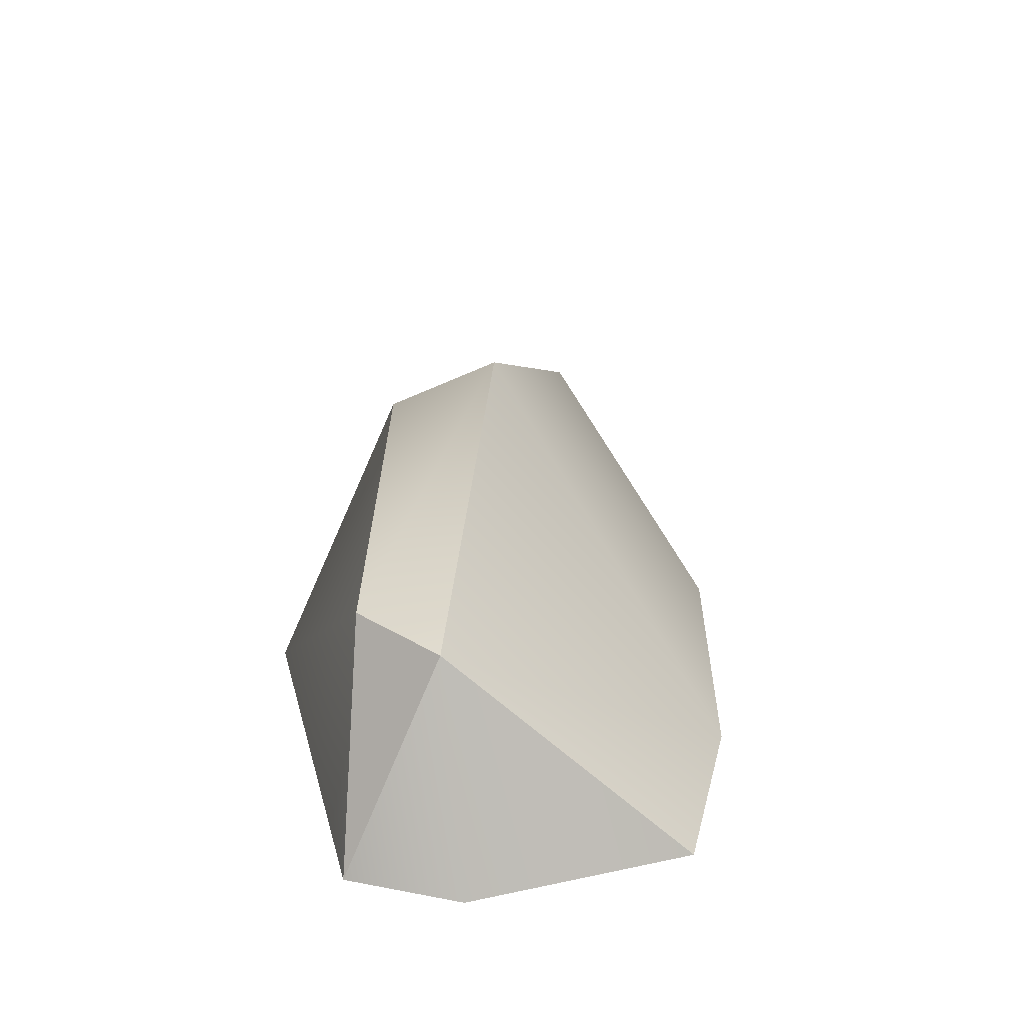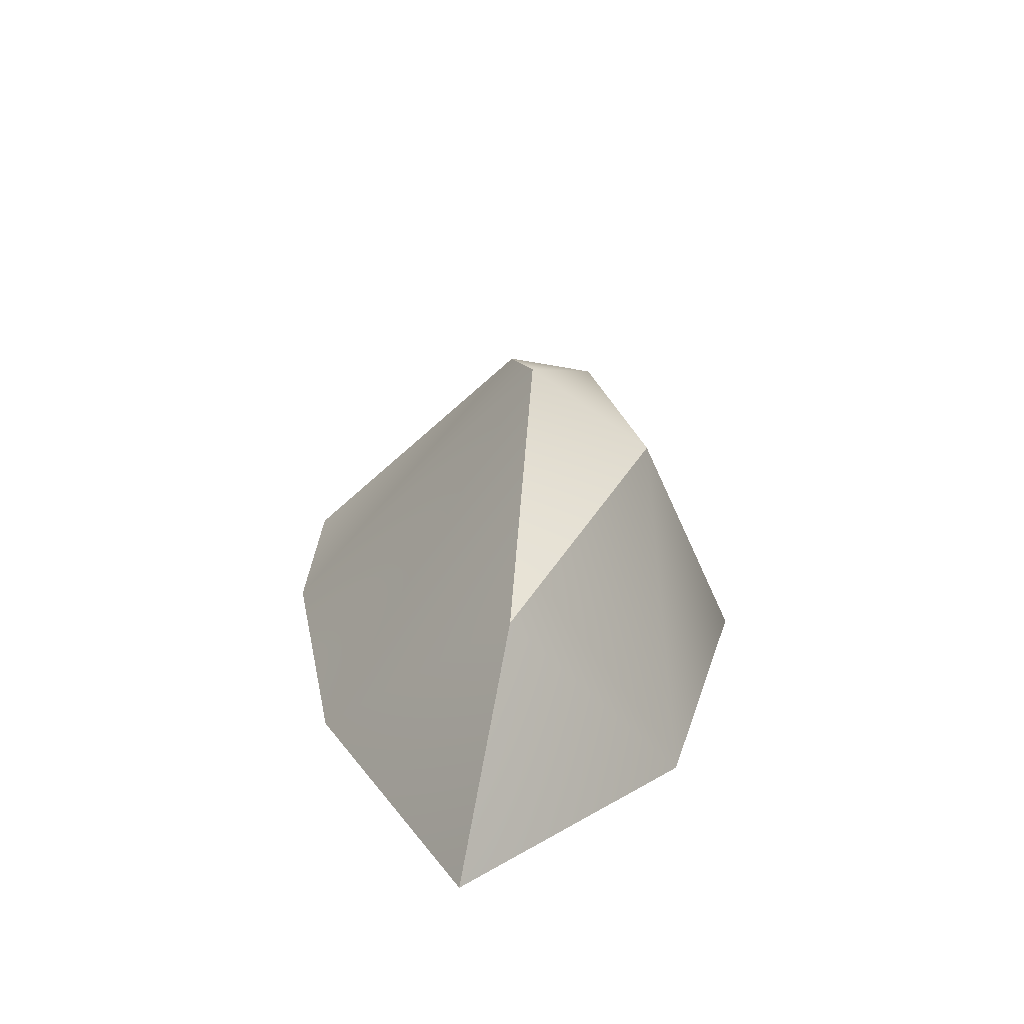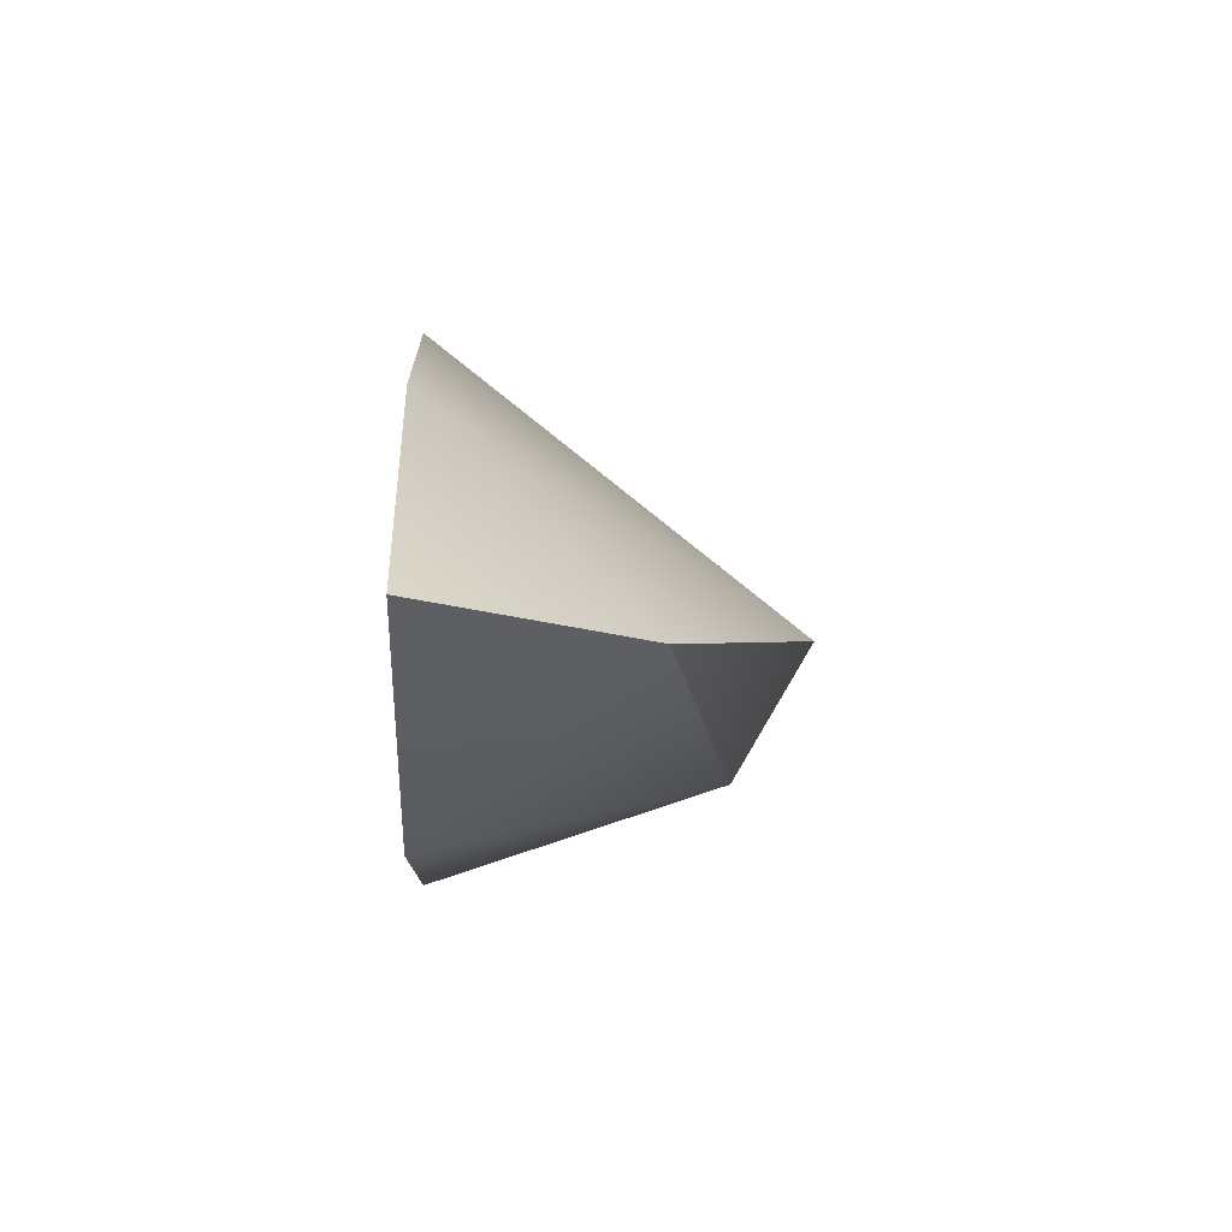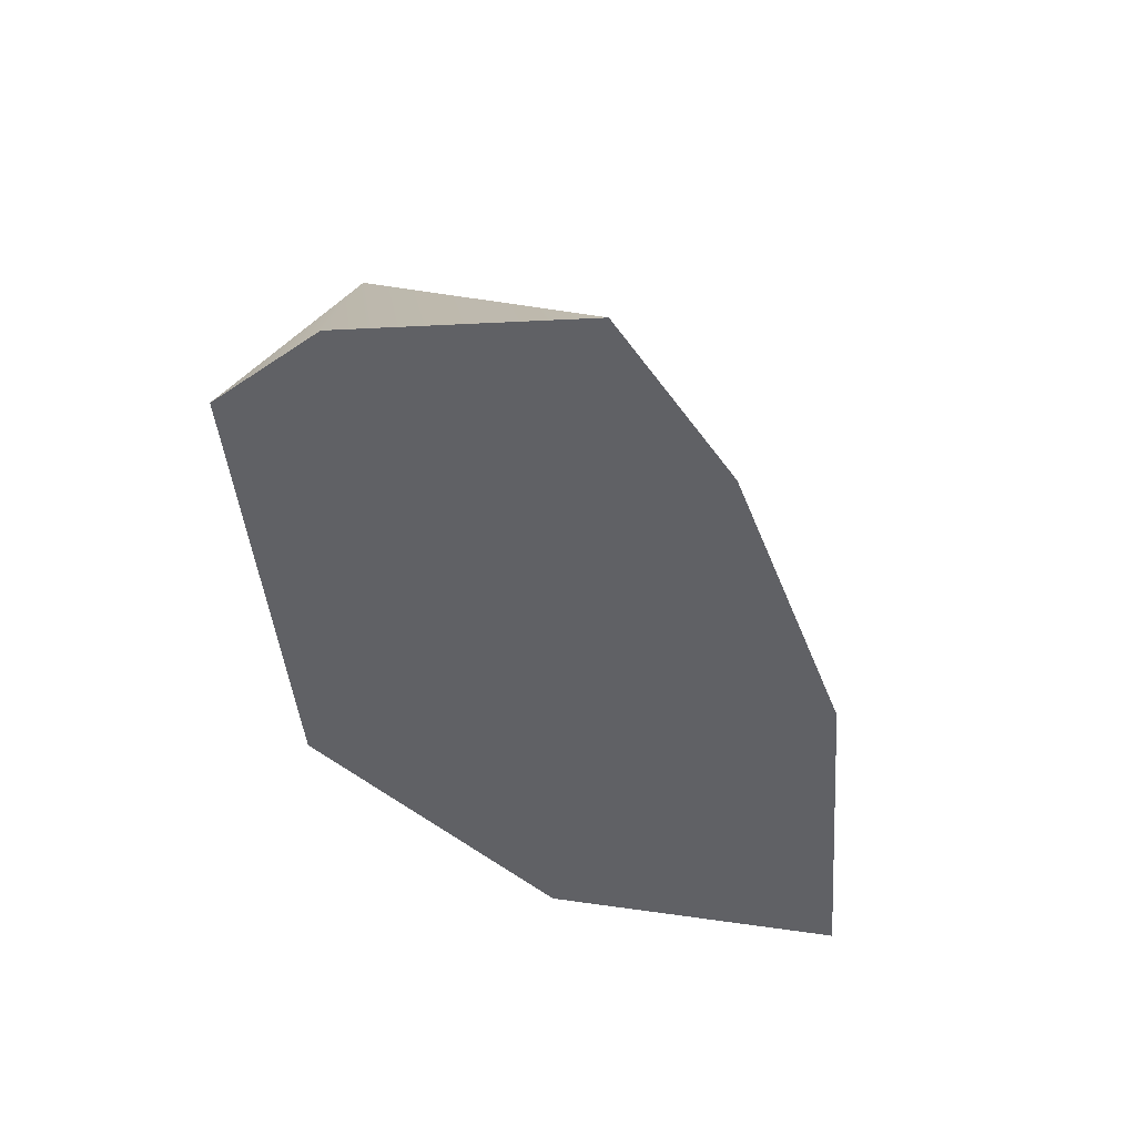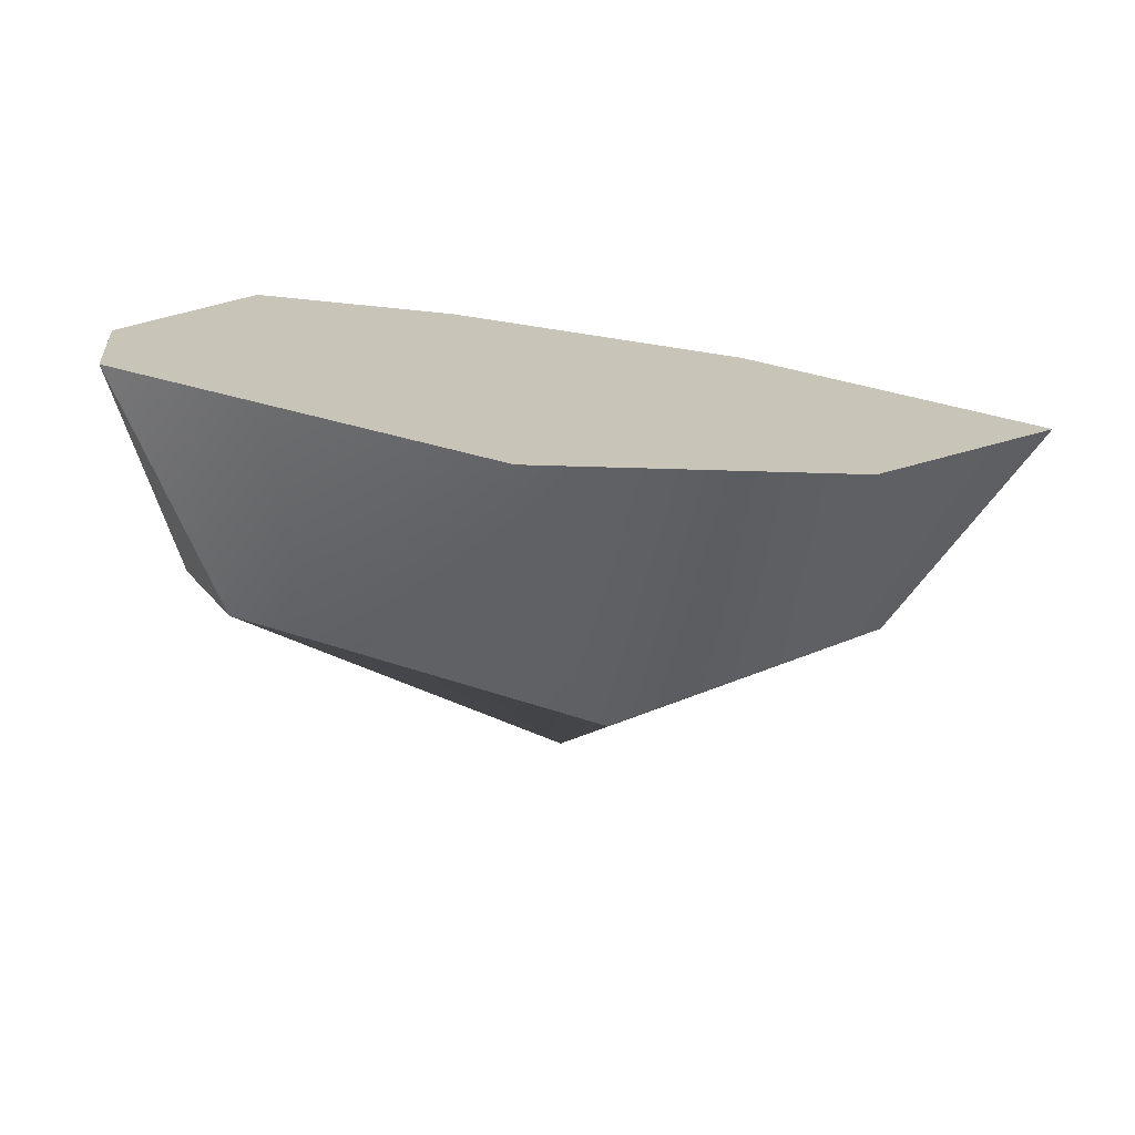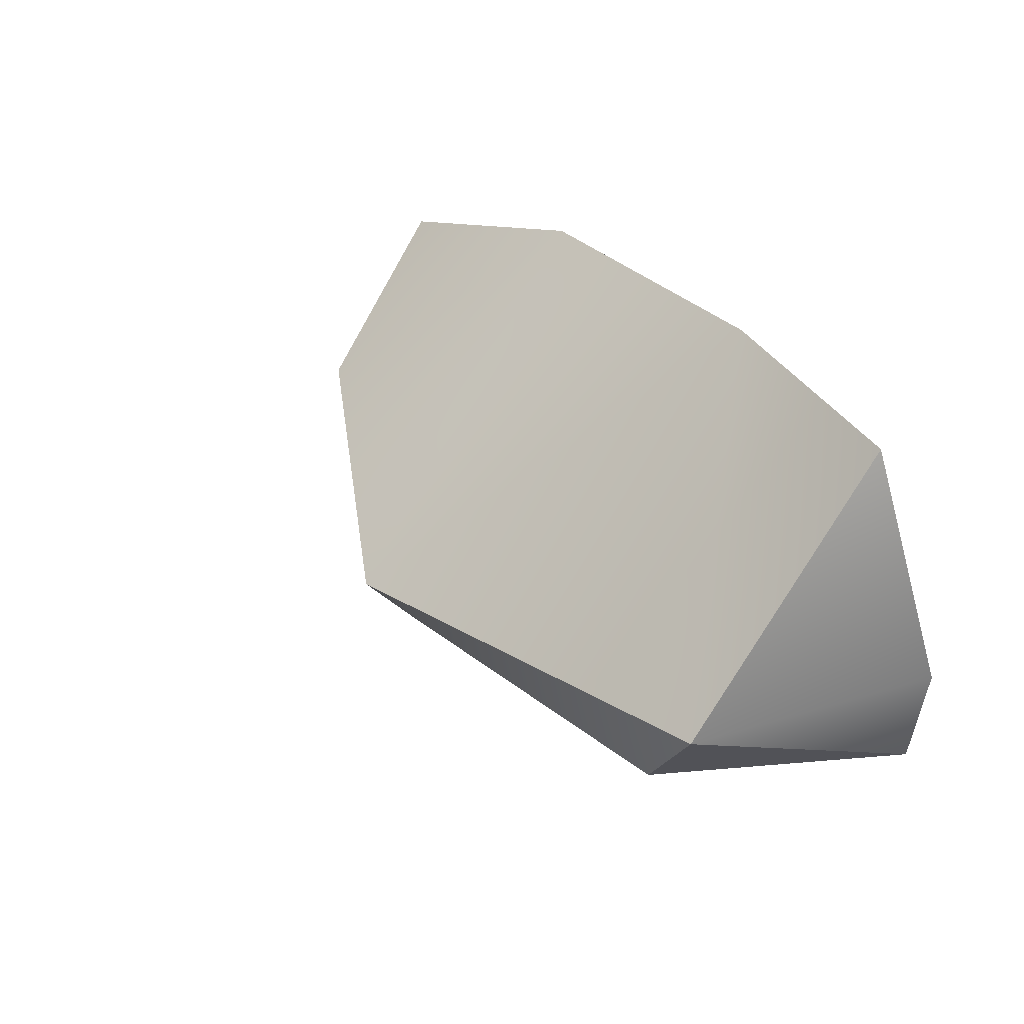
<metadata>
{"format":"obj","ext":"obj","renderer":"f3d","projection":"perspective","resolution":1024,"background":"white","views":[{"elev":29.0,"azim":-79.9,"up":"+Y"},{"elev":25.5,"azim":89.4,"up":"+Y"},{"elev":4.9,"azim":88.0,"up":"+Z"},{"elev":-49.3,"azim":-59.2,"up":"+Y"},{"elev":-70.3,"azim":-6.5,"up":"+Z"},{"elev":42.0,"azim":-124.4,"up":"+Z"}]}
</metadata>
<code>
v  7.94 -1.001 -5.314
v  9.865 5.512 0.1633
v  14.36 -1.001 1.724
v  5.082 -1.001 6.43
v  0.4217 10.11 -0.6947
v  -4.441 -1.001 8.057
v  -14.36 -1.001 1.097
v  -11.53 5.943 -0.1159
v  -13.96 -1.001 -2.773
v  -9.801 6.051 -3.131
v  -10.88 -1.001 7.71
v  -2.034 -1.001 -8.057
v  1.527 7.676 -4.566
g Rock_19
f 1 2 3
f 4 2 5 6
f 4 3 2
f 7 8 9
f 8 10 9
f 11 8 7
f 10 12 9
f 6 5 8 11
f 5 13 10 8
f 13 12 10
f 1 12 13
f 13 2 1
f 13 5 2
f 9 6 11 7
f 12 4 6 9
f 1 3 4 12

</code>
